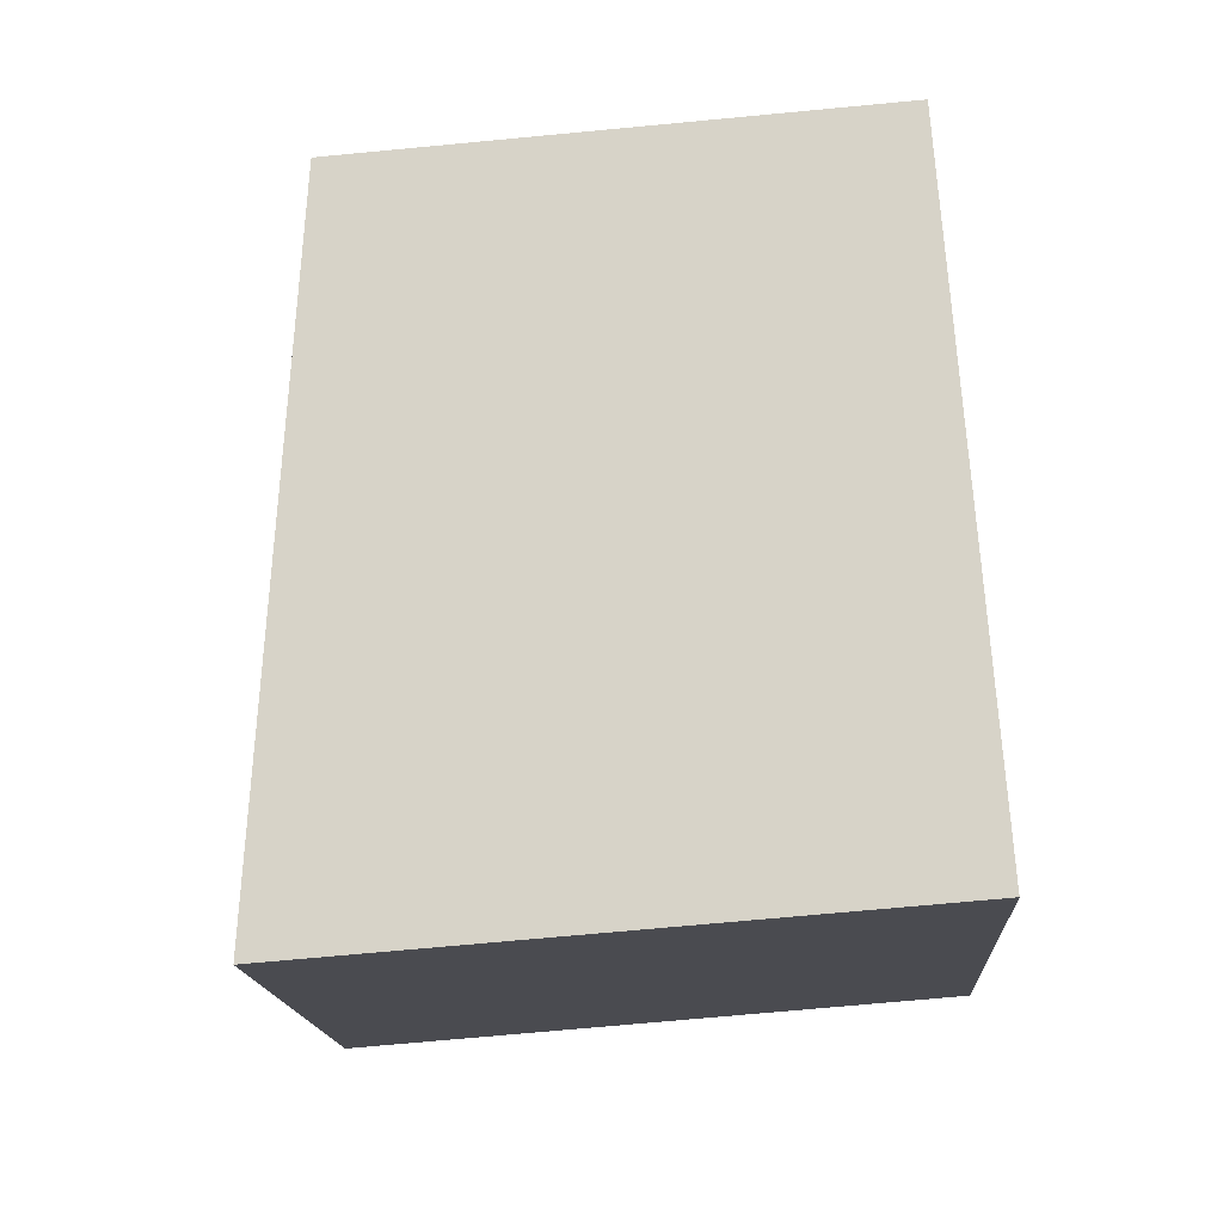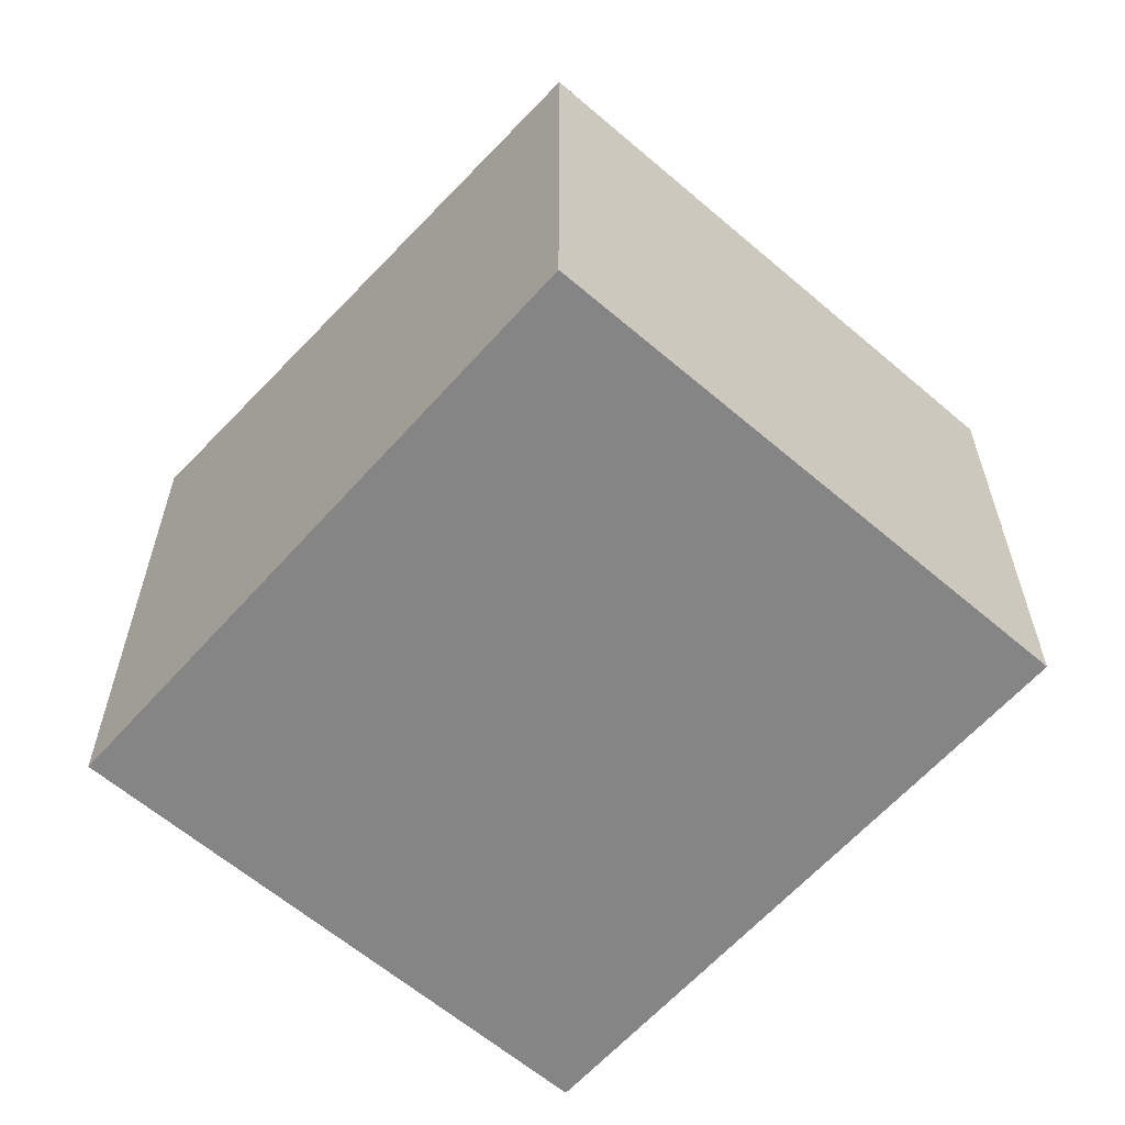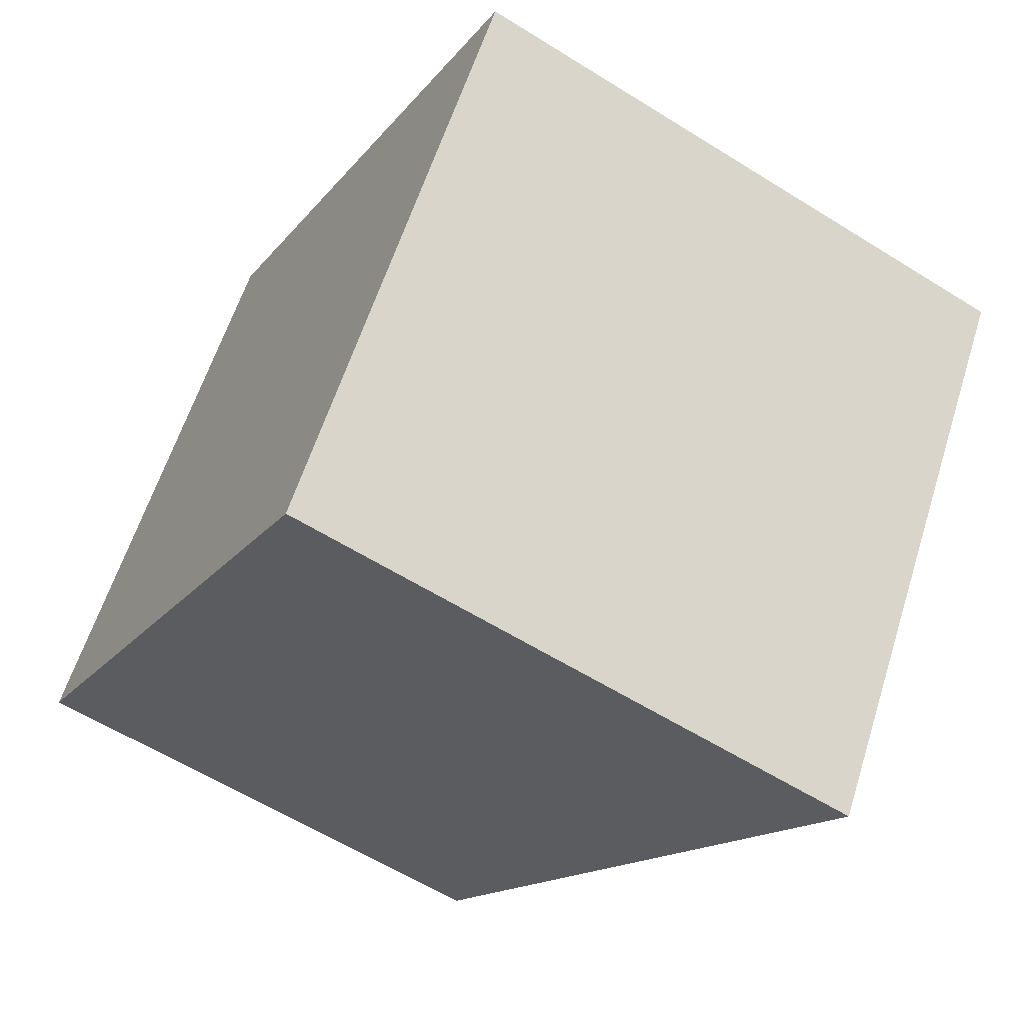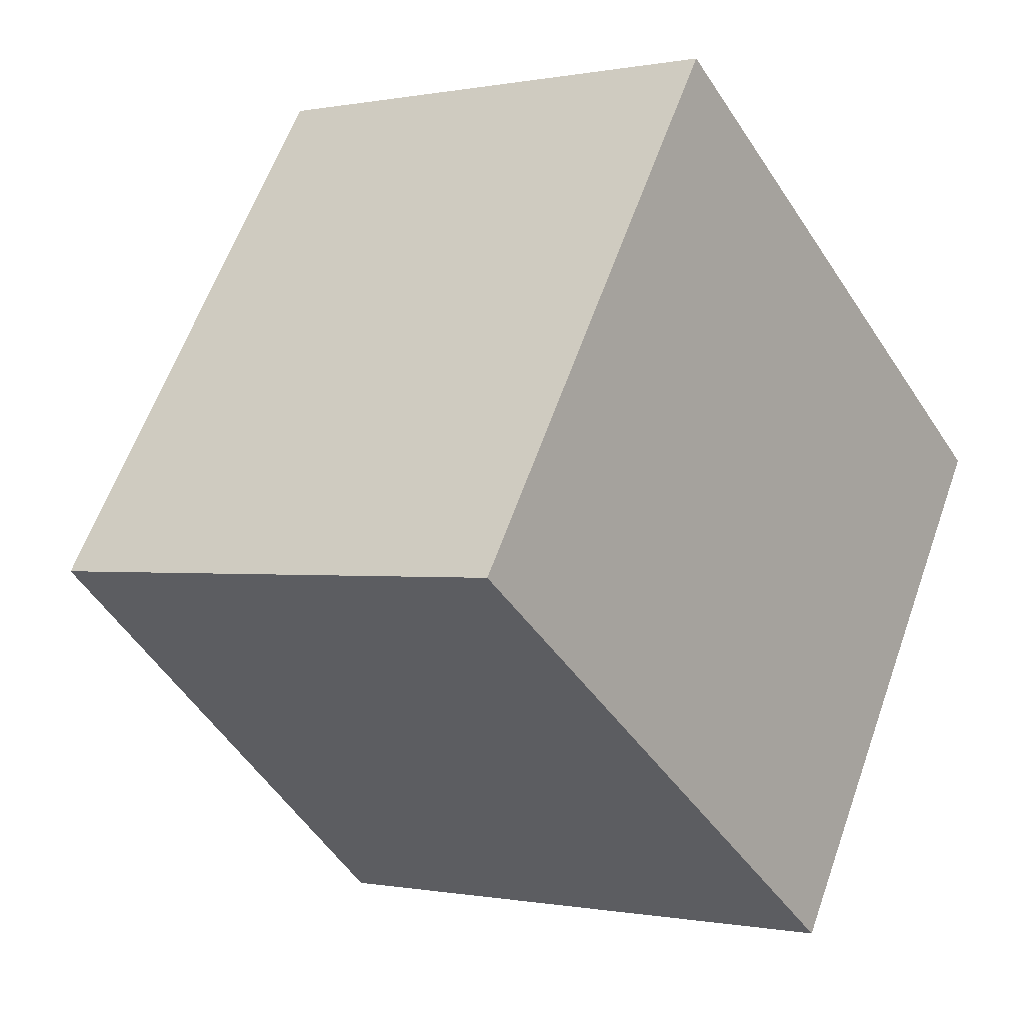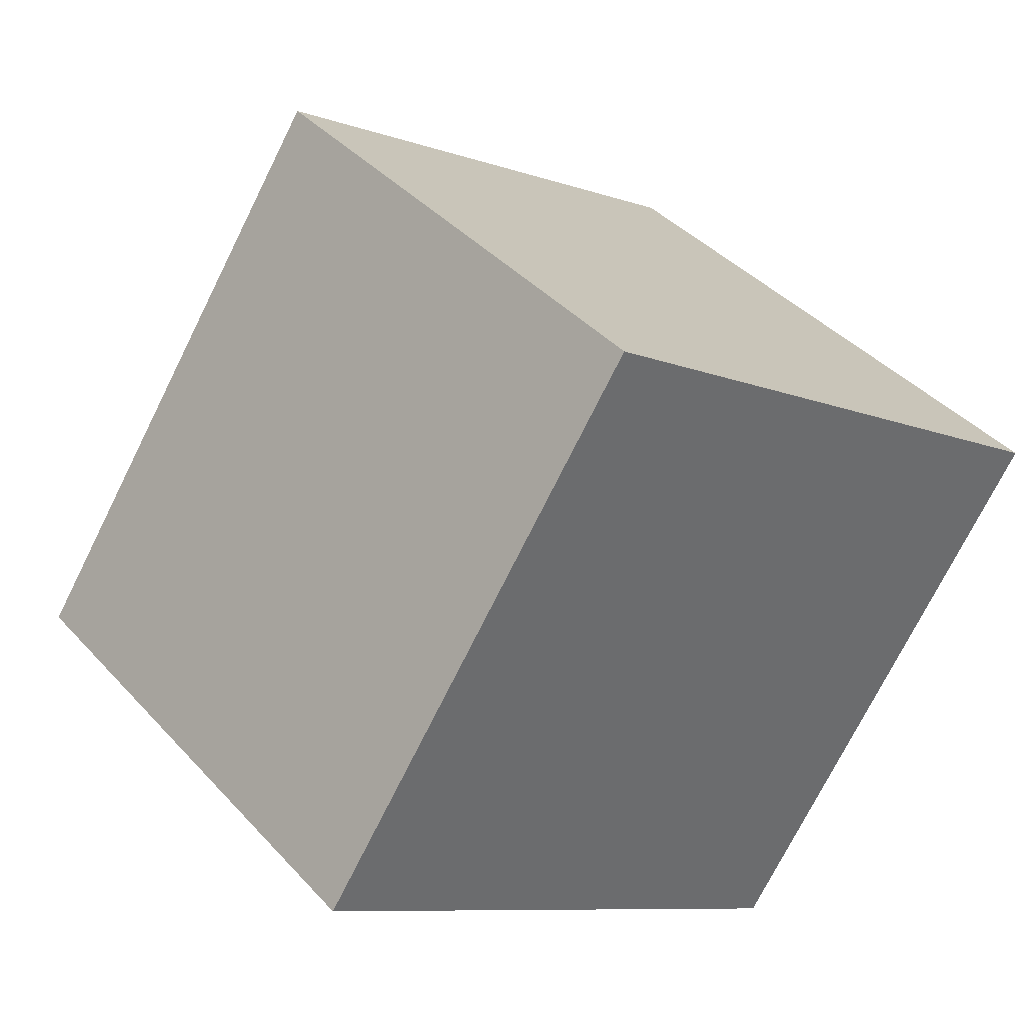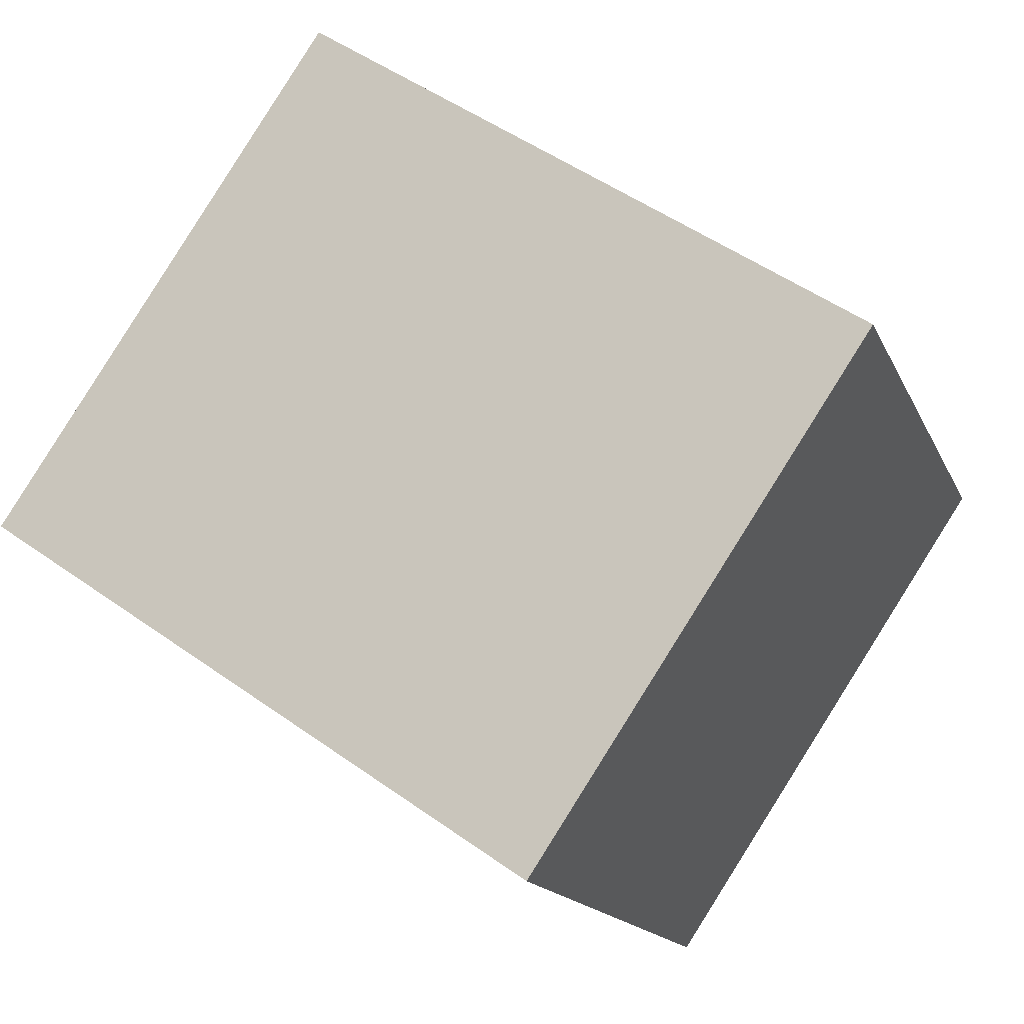
<metadata>
{"format":"obj","ext":"obj","renderer":"f3d","projection":"perspective","resolution":1024,"background":"white","views":[{"elev":-70.8,"azim":95.4,"up":"+Y"},{"elev":-61.7,"azim":82.8,"up":"+Z"},{"elev":-59.3,"azim":-122.8,"up":"+Y"},{"elev":-0.3,"azim":126.8,"up":"+Y"},{"elev":39.6,"azim":142.6,"up":"+Y"},{"elev":-15.7,"azim":-162.5,"up":"+Y"}]}
</metadata>
<code>
v 334.4 -250.5 6.226
v 340.1 -246.7 5.245
v 343.5 -251.8 5.285
v 337.8 -255.6 6.266
v 336.5 -249.1 5.864
v 339.9 -254.2 5.898
v 343.3 -251.8 5.31
v 339.9 -246.8 5.271
v 339.9 -254.2 5.898
v 343.3 -251.8 5.31
v 343.5 -251.8 5.291
v 336.5 -249.1 5.864
v 339.9 -246.8 5.271
v 340.1 -246.7 5.245
v 337.8 -255.6 6.266
v 334.4 -250.5 6.227
v 337.8 -255.6 6.261
v 337.8 -255.6 6.261
v 334.4 -250.5 6.222
v 334.4 -250.5 6.221
v 334.4 -250.5 6.221
v 334.4 -250.5 6.226
v 334.4 -250.5 -8.882e-16
v 334.4 -250.5 0
v 340.1 -246.7 5.245
v 340.1 -246.7 5.245
v 340.1 -246.7 0
v 340.1 -246.7 0
v 343.5 -251.8 5.291
v 343.5 -251.8 5.285
v 343.5 -251.8 8.882e-16
v 343.5 -251.8 -8.882e-16
v 337.8 -255.6 6.266
v 337.8 -255.6 6.266
v 337.8 -255.6 0
v 337.8 -255.6 -8.882e-16
v 339.9 -246.8 5.271
v 336.5 -249.1 5.864
v 336.5 -249.1 8.882e-16
v 339.9 -246.8 0
v 337.8 -255.6 6.261
v 339.9 -254.2 5.898
v 339.9 -254.2 0
v 337.8 -255.6 -8.882e-16
v 339.9 -254.2 5.898
v 343.3 -251.8 5.31
v 343.3 -251.8 0
v 339.9 -254.2 0
v 340.1 -246.7 5.245
v 339.9 -246.8 5.271
v 339.9 -246.8 0
v 340.1 -246.7 0
v 343.3 -251.8 5.31
v 343.5 -251.8 5.291
v 343.5 -251.8 -8.882e-16
v 343.3 -251.8 0
v 343.5 -251.8 5.285
v 340.1 -246.7 5.245
v 340.1 -246.7 0
v 343.5 -251.8 8.882e-16
v 334.4 -250.5 6.227
v 337.8 -255.6 6.266
v 337.8 -255.6 -8.882e-16
v 334.4 -250.5 -8.882e-16
v 334.4 -250.5 6.226
v 334.4 -250.5 6.227
v 334.4 -250.5 -8.882e-16
v 334.4 -250.5 -8.882e-16
v 337.8 -255.6 6.266
v 337.8 -255.6 6.261
v 337.8 -255.6 -8.882e-16
v 337.8 -255.6 0
v 336.5 -249.1 5.864
v 334.4 -250.5 6.221
v 334.4 -250.5 0
v 336.5 -249.1 8.882e-16
v 334.4 -250.5 0
v 340.1 -246.7 0
v 343.5 -251.8 0
v 337.8 -255.6 0
f 18 9 6 17
f 11 7 10
f 10 7 6 9
f 13 10 9 12
f 14 3 11 10 13
f 12 5 8 13
f 13 8 2 14
f 19 12 9 18
f 20 5 12 19
f 17 4 15 18
f 18 15 16 19
f 19 16 1 20
f 22 23 24 21
f 26 27 28 25
f 30 31 32 29
f 34 35 36 33
f 38 39 40 37
f 42 43 44 41
f 46 47 48 45
f 50 51 52 49
f 54 55 56 53
f 58 59 60 57
f 62 63 64 61
f 66 67 68 65
f 70 71 72 69
f 74 75 76 73
f 78 79 80 77

</code>
